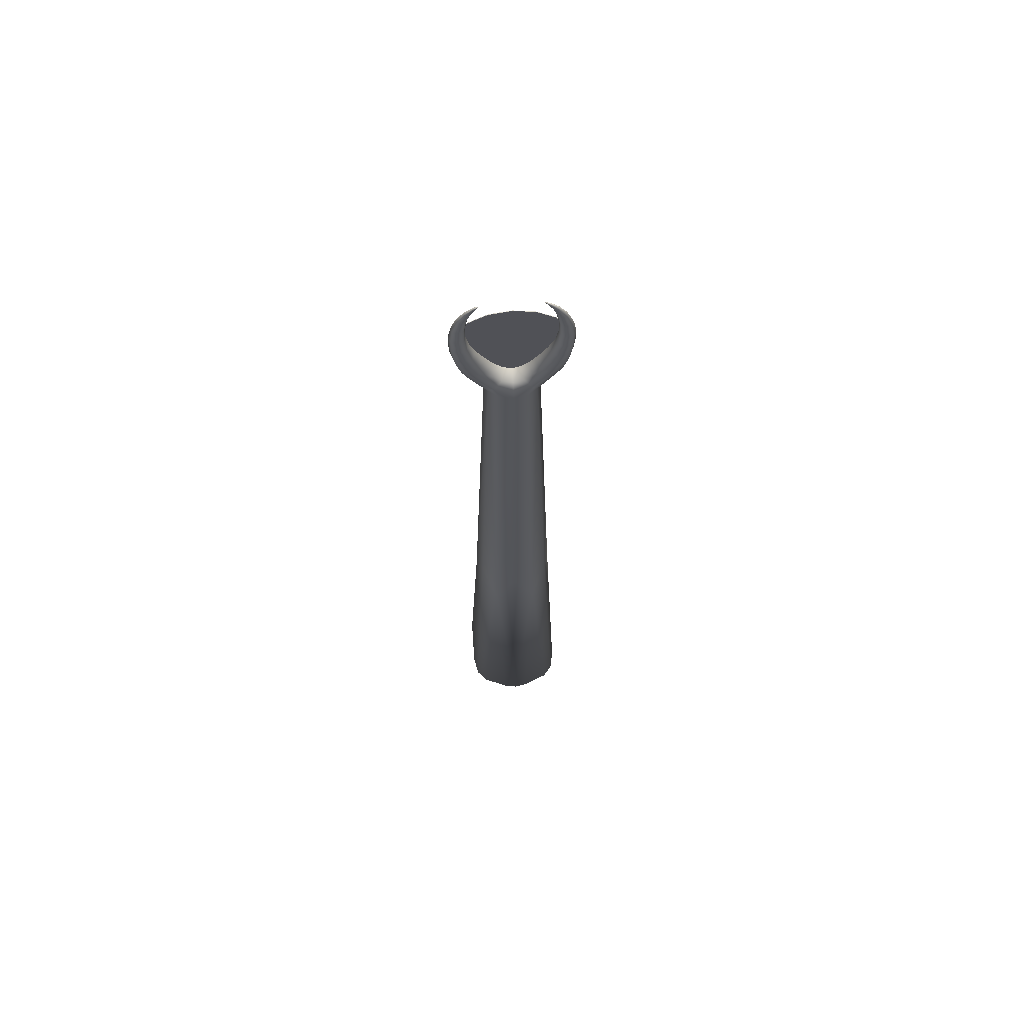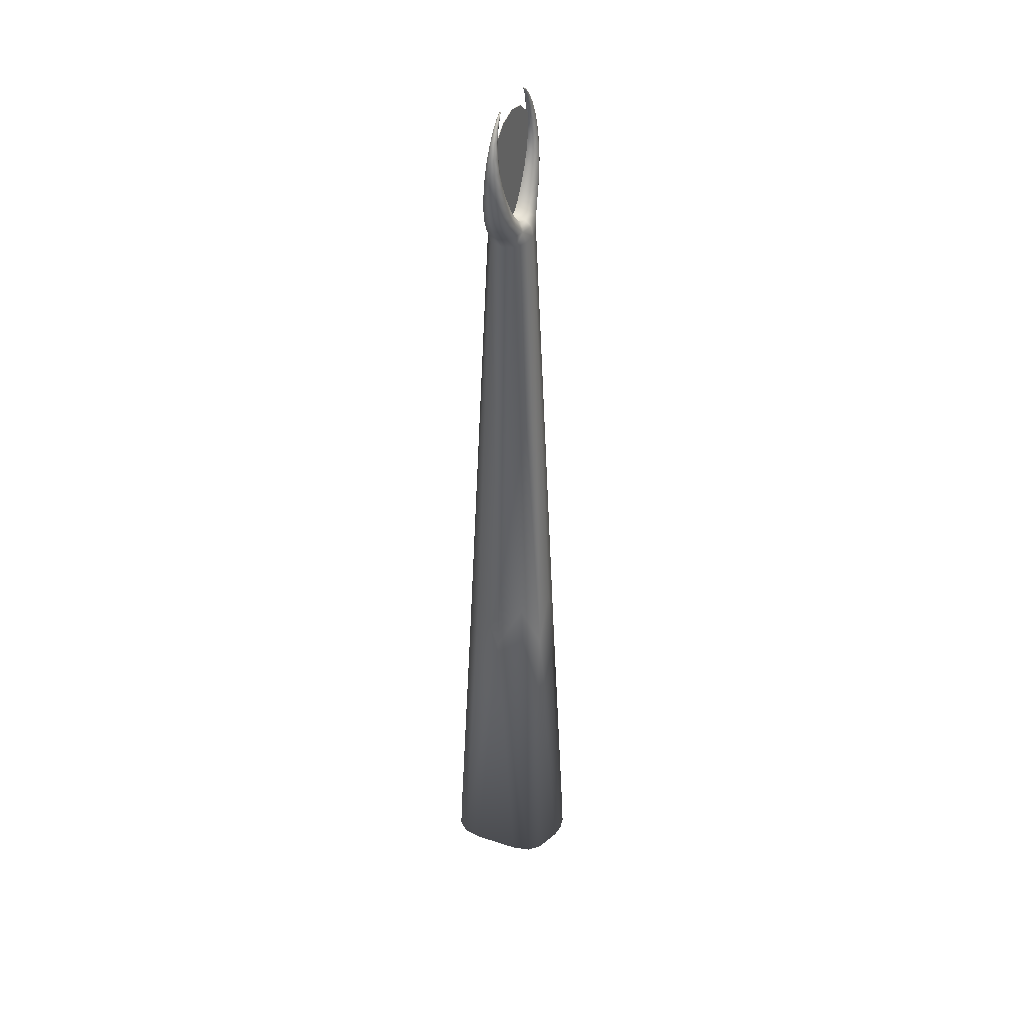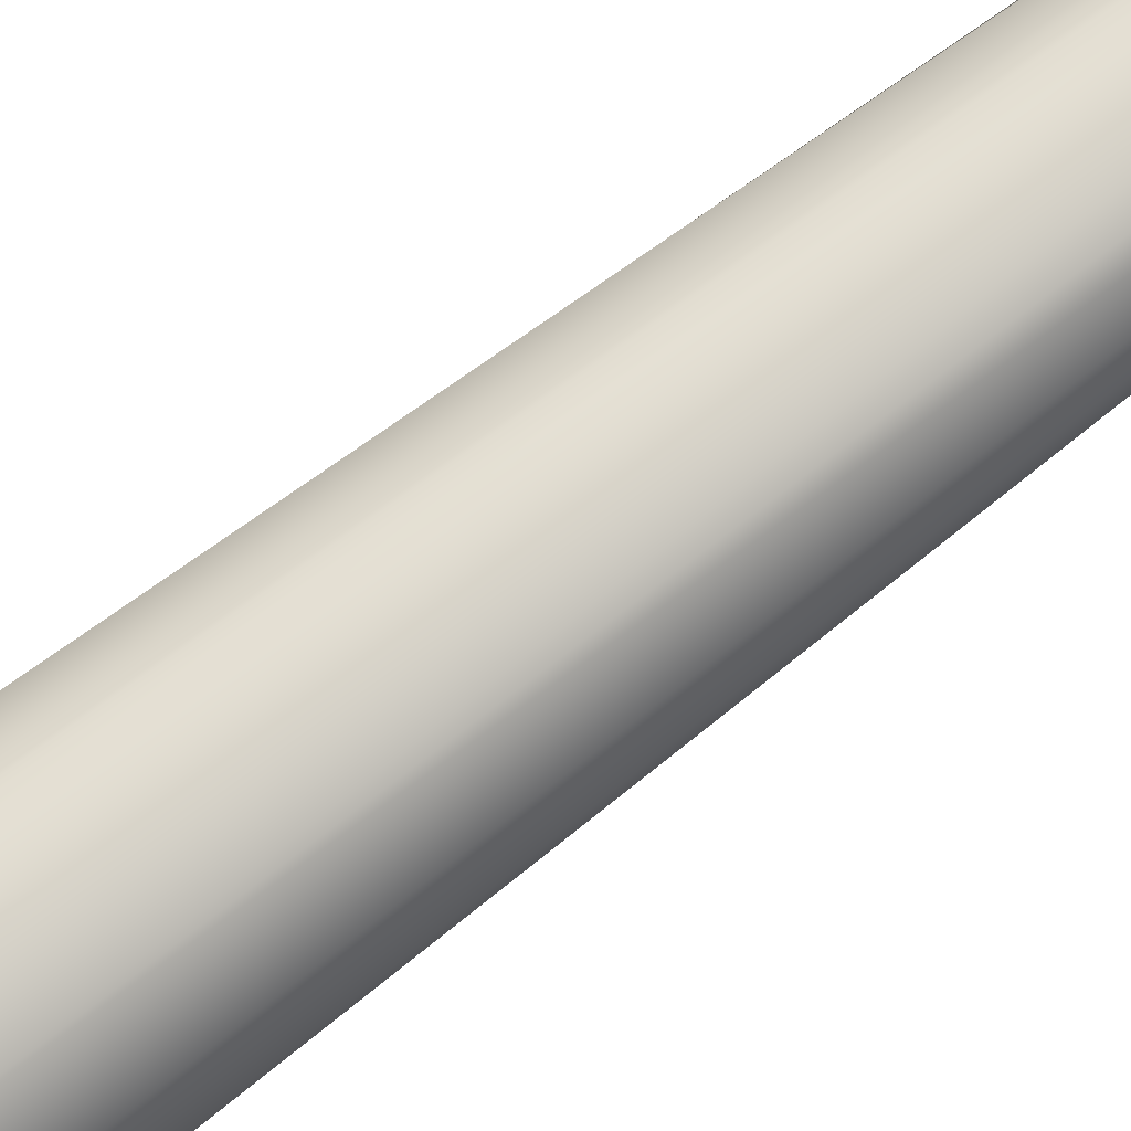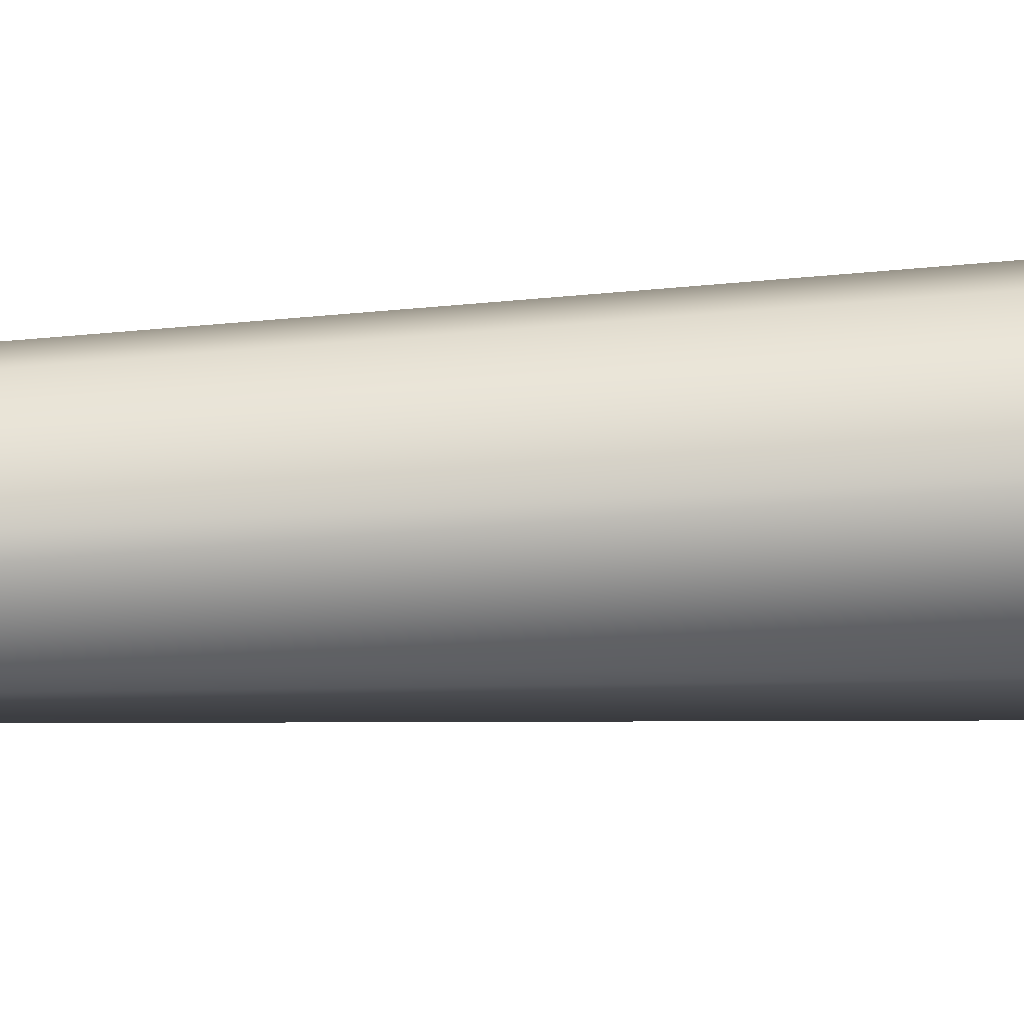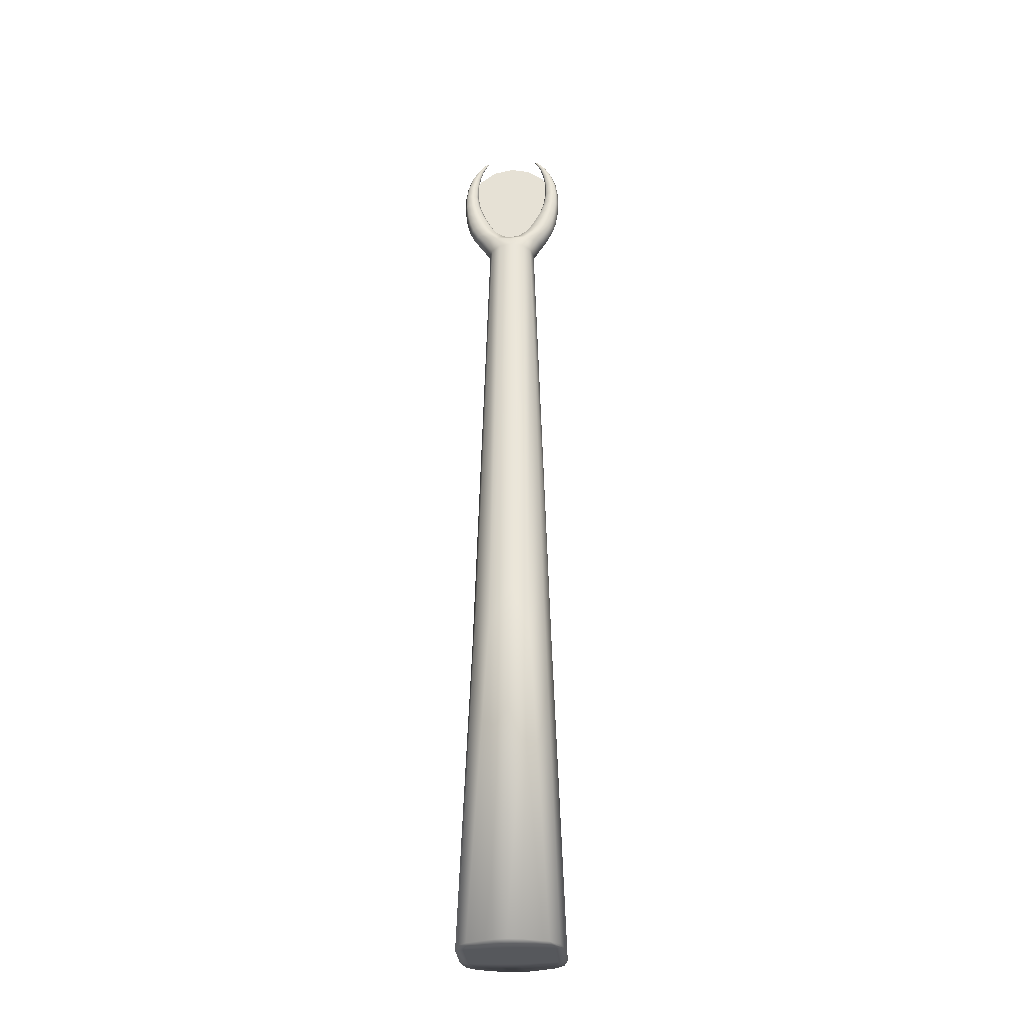
<metadata>
{"format":"obj","ext":"obj","renderer":"f3d","projection":"perspective","resolution":1024,"background":"white","views":[{"elev":69.1,"azim":176.0,"up":"+Y"},{"elev":38.3,"azim":-67.7,"up":"+Y"},{"elev":77.0,"azim":53.1,"up":"+Z"},{"elev":60.5,"azim":-92.7,"up":"+Z"},{"elev":-28.2,"azim":-175.7,"up":"+Y"}]}
</metadata>
<code>
o Tree
v 0.9167 -1.424 -0.7902
v 0.4215 14.16 -0.2386
v 0 -1.424 -1.234
v 0.9205 15.02 -0.164
v 0.5486 15.03 -0.1687
v 1.002 15.53 -0.1212
v 0.7501 15.53 -0.1229
v 0.965 16.1 -0.06724
v 0.7873 16.1 -0.06448
v 0.7558 16.58 -0.02866
v 0.668 16.58 -0.02648
v 0.5474 16.78 -0.01311
v 0.3317 14.69 -0.2092
v 0.7412 14.62 -0.1989
v 0 14.2 -0.4156
v 0 14.5 -0.2658
v -0.9167 -1.424 -0.7902
v -0.4215 14.16 -0.2386
v -0.9205 15.02 -0.164
v -0.5486 15.03 -0.1687
v -1.002 15.53 -0.1212
v -0.7501 15.53 -0.1229
v -0.965 16.1 -0.06724
v -0.7873 16.1 -0.06448
v -0.7558 16.58 -0.02866
v -0.668 16.58 -0.02648
v -0.5474 16.78 -0.01311
v -0.3317 14.69 -0.2092
v -0.7412 14.62 -0.1989
v 0 -1.424 1.234
v 0.9167 -1.424 0.7902
v 0.4215 14.16 0.2386
v 0.9205 15.02 0.164
v 0.5486 15.03 0.1687
v 0.7412 14.62 0.1989
v 1.002 15.53 0.1212
v 0.7501 15.53 0.1229
v 0.965 16.1 0.06724
v 0.7873 16.1 0.06448
v 0.7558 16.58 0.02866
v 0.668 16.58 0.02648
v 0.3317 14.69 0.2092
v 0.5474 16.78 0.01311
v 0 14.2 0.4156
v 0 14.5 0.2658
v -0.9167 -1.424 0.7902
v -0.4215 14.16 0.2386
v -0.9205 15.02 0.164
v -0.5486 15.03 0.1687
v -0.7412 14.62 0.1989
v -1.002 15.53 0.1212
v -0.7501 15.53 0.1229
v -0.965 16.1 0.06724
v -0.7873 16.1 0.06448
v -0.7558 16.58 0.02866
v -0.668 16.58 0.02648
v -0.3317 14.69 0.2092
v -0.5474 16.78 0.01311
v -0.7984 -1.424 0.5123
v -0.2699 -1.424 0.5848
v 0 -1.424 0.5994
v 0.2699 -1.424 0.5848
v 0.7984 -1.424 0.5123
v -0.7984 -1.424 -0.5123
v 0.7396 -1.424 -0.9918
v 0.6578 5.673 -0.4905
v 0.7346 15.03 -0.2287
v 0.8514 14.82 -0.1804
v 0.8761 15.53 -0.1678
v 0.6592 15.26 -0.1484
v 0.9716 15.26 -0.1447
v 0.8761 16.1 -0.09056
v 0.792 15.81 -0.09317
v 1.003 15.81 -0.09407
v 0.7196 16.58 -0.0382
v 0.745 16.36 -0.04186
v 0.8801 16.36 -0.04486
v 0.5806 14.4 -0.2216
v 0.4449 14.85 -0.1856
v 0.6189 16.73 -0.01893
v 0.5774 16.73 -0.01787
v 0.525 14.65 -0.283
v 0.2424 14.18 -0.3761
v 0.1848 14.55 -0.2448
v 0 14.39 -0.3831
v 0 5.695 -0.8347
v -0.7396 -1.424 -0.9918
v -0.6578 5.673 -0.4905
v -0.7346 15.03 -0.2287
v -0.8514 14.82 -0.1804
v -0.8761 15.53 -0.1678
v -0.6592 15.26 -0.1484
v -0.9716 15.26 -0.1447
v -0.8761 16.1 -0.09056
v -0.792 15.81 -0.09317
v -1.003 15.81 -0.09407
v -0.7196 16.58 -0.0382
v -0.745 16.36 -0.04186
v -0.8801 16.36 -0.04486
v -0.5806 14.4 -0.2216
v -0.4449 14.85 -0.1856
v -0.6189 16.73 -0.01893
v -0.5774 16.73 -0.01787
v -0.525 14.65 -0.283
v -0.2424 14.18 -0.3761
v -0.1848 14.55 -0.2448
v 0.7396 -1.424 0.9918
v 0.6578 5.673 0.4905
v 0.7346 15.03 0.2287
v 0.8514 14.82 0.1804
v 0.8761 15.53 0.1678
v 0.6592 15.26 0.1484
v 0.9716 15.26 0.1447
v 0.8761 16.1 0.09056
v 0.792 15.81 0.09317
v 1.003 15.81 0.09407
v 0.7196 16.58 0.0382
v 0.745 16.36 0.04186
v 0.8801 16.36 0.04486
v 0.5806 14.4 0.2216
v 0.4449 14.85 0.1856
v 0.6189 16.73 0.01893
v 0.5774 16.73 0.01787
v 0.525 14.65 0.283
v 0.2424 14.18 0.3761
v 0.1848 14.55 0.2448
v 0 14.39 0.3831
v 0 5.695 0.8347
v -0.7396 -1.424 0.9918
v -0.6578 5.673 0.4905
v -0.7346 15.03 0.2287
v -0.8514 14.82 0.1804
v -0.8761 15.53 0.1678
v -0.6592 15.26 0.1484
v -0.9716 15.26 0.1447
v -0.8761 16.1 0.09056
v -0.792 15.81 0.09317
v -1.003 15.81 0.09407
v -0.7196 16.58 0.0382
v -0.745 16.36 0.04186
v -0.8801 16.36 0.04486
v -0.5806 14.4 0.2216
v -0.4449 14.85 0.1856
v -0.6189 16.73 0.01893
v -0.5774 16.73 0.01787
v -0.525 14.65 0.283
v -0.2424 14.18 0.3761
v -0.1848 14.55 0.2448
v -0.7677 16.59 0
v -0.5236 16.8 -0
v 0.7539 16.1 -0
v 0.6469 16.59 0
v -0.6469 16.59 0
v -0.8249 14.61 -0
v -0.9902 15.02 -0
v 0.7677 16.59 0
v 0.9984 16.1 0
v 0.8249 14.61 -0
v 0.4847 14.14 -0
v 0.9896 -1.424 0.4398
v -0.7028 15.53 -0
v -0.4789 15.03 -0
v 0.2618 14.7 -0
v 0.4789 15.03 -0
v -0.2618 14.7 -0
v 0 14.53 -0
v -1.049 15.53 -0
v 0.5236 16.8 -0
v 0.9902 15.02 -0
v -0.7539 16.1 -0
v -0.9984 16.1 0
v 0.7028 15.53 -0
v 1.049 15.53 -0
v -0.4847 14.14 -0
v -0.9896 -1.424 -0.4398
v 0.25 -1.424 -1.193
v -0.25 -1.424 -1.193
v 0.25 -1.424 1.193
v -0.25 -1.424 1.193
v 0.9896 -1.424 -0.4398
v -0.9896 -1.424 0.4398
v 0.3926 4.695 -0.804
v 0.6467 14.83 -0.2519
v 0.8154 15.26 -0.2015
v 0.8977 15.81 -0.1287
v 0.8135 16.36 -0.05966
v 0.6293 16.7 -0.02683
v 0.3212 14.43 -0.342
v -0.3926 4.695 -0.804
v -0.6467 14.83 -0.2519
v -0.8154 15.26 -0.2015
v -0.8977 15.81 -0.1287
v -0.8135 16.36 -0.05966
v -0.6293 16.7 -0.02683
v -0.3212 14.43 -0.342
v 0.3926 4.695 0.804
v 0.6467 14.83 0.2519
v 0.8154 15.26 0.2015
v 0.8977 15.81 0.1287
v 0.8135 16.36 0.05966
v 0.6293 16.7 0.02683
v 0.3212 14.43 0.342
v -0.3926 4.695 0.804
v -0.6467 14.83 0.2519
v -0.8154 15.26 0.2015
v -0.8977 15.81 0.1287
v -0.8135 16.36 0.05966
v -0.6293 16.7 0.02683
v -0.3212 14.43 0.342
v -0.6121 16.75 -0
v 0.719 16.36 -0
v -0.5532 16.75 -0
v -0.9285 14.81 -0
v 0.9049 16.36 -0
v 0.6668 14.39 -0
v -0.2699 -1.424 -0.5848
v -0.6007 15.26 -0
v 0.3695 14.85 -0
v -0.1383 14.58 -0
v 0.7852 4.678 -0
v -1.03 15.26 -0
v 0.6121 16.75 -0
v 0.5532 16.75 -0
v 0.9285 14.81 -0
v -0.7523 15.81 -0
v -1.043 15.81 0
v 0.6007 15.26 -0
v 0.1383 14.58 -0
v 1.03 15.26 -0
v -0.719 16.36 -0
v -0.9049 16.36 -0
v 0.7523 15.81 -0
v -0.6668 14.39 -0
v 1.043 15.81 0
v -0.3695 14.85 -0
v -0.7852 4.678 -0
v 0 -1.424 -0.5994
v 0.2699 -1.424 -0.5848
v 0.7984 -1.424 -0.5123
f 3 86 182 176
f 15 83 182 86
f 2 66 182 83
f 1 65 182 66
f 65 176 182
f 13 79 183 82
f 79 5 67 183
f 183 67 4 68
f 82 183 68 14
f 5 70 184 67
f 70 7 69 184
f 184 69 6 71
f 67 184 71 4
f 7 73 185 69
f 73 9 72 185
f 185 72 8 74
f 69 185 74 6
f 9 76 186 72
f 76 11 75 186
f 186 75 10 77
f 72 186 77 8
f 11 81 187 75
f 12 80 187 81
f 10 75 187 80
f 15 85 188 83
f 16 84 188 85
f 13 82 188 84
f 14 78 188 82
f 2 83 188 78
f 3 177 189 86
f 87 189 177
f 17 88 189 87
f 18 105 189 88
f 15 86 189 105
f 28 104 190 101
f 104 29 90 190
f 190 90 19 89
f 101 190 89 20
f 20 89 191 92
f 89 19 93 191
f 191 93 21 91
f 92 191 91 22
f 22 91 192 95
f 91 21 96 192
f 192 96 23 94
f 95 192 94 24
f 24 94 193 98
f 94 23 99 193
f 193 99 25 97
f 98 193 97 26
f 26 97 194 103
f 25 102 194 97
f 27 103 194 102
f 15 105 195 85
f 18 100 195 105
f 29 104 195 100
f 28 106 195 104
f 16 85 195 106
f 30 178 196 128
f 107 196 178
f 31 108 196 107
f 32 125 196 108
f 44 128 196 125
f 42 124 197 121
f 124 35 110 197
f 197 110 33 109
f 121 197 109 34
f 34 109 198 112
f 109 33 113 198
f 198 113 36 111
f 112 198 111 37
f 37 111 199 115
f 111 36 116 199
f 199 116 38 114
f 115 199 114 39
f 39 114 200 118
f 114 38 119 200
f 200 119 40 117
f 118 200 117 41
f 41 117 201 123
f 40 122 201 117
f 43 123 201 122
f 44 125 202 127
f 32 120 202 125
f 35 124 202 120
f 42 126 202 124
f 45 127 202 126
f 30 128 203 179
f 44 147 203 128
f 47 130 203 147
f 46 129 203 130
f 129 179 203
f 57 143 204 146
f 143 49 131 204
f 204 131 48 132
f 146 204 132 50
f 49 134 205 131
f 134 52 133 205
f 205 133 51 135
f 131 205 135 48
f 52 137 206 133
f 137 54 136 206
f 206 136 53 138
f 133 206 138 51
f 54 140 207 136
f 140 56 139 207
f 207 139 55 141
f 136 207 141 53
f 56 145 208 139
f 58 144 208 145
f 55 139 208 144
f 44 127 209 147
f 45 148 209 127
f 57 146 209 148
f 50 142 209 146
f 47 147 209 142
f 27 102 210 150
f 102 25 149 210
f 210 149 55 144
f 150 210 144 58
f 11 76 211 152
f 76 9 151 211
f 211 151 39 118
f 152 211 118 41
f 26 103 212 153
f 103 27 150 212
f 212 150 58 145
f 153 212 145 56
f 19 90 213 155
f 90 29 154 213
f 213 154 50 132
f 155 213 132 48
f 8 77 214 157
f 77 10 156 214
f 214 156 40 119
f 157 214 119 38
f 2 78 215 159
f 78 14 158 215
f 215 158 35 120
f 159 215 120 32
f 237 61 60 216
f 65 239 238 176
f 20 92 217 162
f 92 22 161 217
f 217 161 52 134
f 162 217 134 49
f 5 79 218 164
f 79 13 163 218
f 218 163 42 121
f 164 218 121 34
f 16 106 219 166
f 106 28 165 219
f 219 165 57 148
f 166 219 148 45
f 1 66 220 180
f 2 159 220 66
f 32 108 220 159
f 31 160 220 108
f 160 180 220
f 21 93 221 167
f 93 19 155 221
f 221 155 48 135
f 167 221 135 51
f 10 80 222 156
f 80 12 168 222
f 222 168 43 122
f 156 222 122 40
f 12 81 223 168
f 81 11 152 223
f 223 152 41 123
f 168 223 123 43
f 14 68 224 158
f 68 4 169 224
f 224 169 33 110
f 158 224 110 35
f 22 95 225 161
f 95 24 170 225
f 225 170 54 137
f 161 225 137 52
f 23 96 226 171
f 96 21 167 226
f 226 167 51 138
f 171 226 138 53
f 7 70 227 172
f 70 5 164 227
f 227 164 34 112
f 172 227 112 37
f 13 84 228 163
f 84 16 166 228
f 228 166 45 126
f 163 228 126 42
f 4 71 229 169
f 71 6 173 229
f 229 173 36 113
f 169 229 113 33
f 24 98 230 170
f 98 26 153 230
f 230 153 56 140
f 170 230 140 54
f 25 99 231 149
f 99 23 171 231
f 231 171 53 141
f 149 231 141 55
f 9 73 232 151
f 73 7 172 232
f 232 172 37 115
f 151 232 115 39
f 29 100 233 154
f 100 18 174 233
f 233 174 47 142
f 154 233 142 50
f 59 129 46 181
f 6 74 234 173
f 74 8 157 234
f 234 157 38 116
f 173 234 116 36
f 28 101 235 165
f 101 20 162 235
f 235 162 49 143
f 165 235 143 57
f 18 88 236 174
f 17 175 236 88
f 175 181 236
f 46 130 236 181
f 47 174 236 130
f 64 59 181 175
f 87 64 175 17
f 160 31 107 63
f 1 180 239 65
f 60 179 129 59
f 216 60 59 64
f 61 30 179 60
f 177 216 64 87
f 3 237 216 177
f 62 178 30 61
f 176 238 237 3
f 238 62 61 237
f 239 63 62 238
f 180 160 63 239
f 63 107 178 62
o Spiderweb
v 0 16.61 0
v -0.3827 16.52 0
v -0.7071 16.28 0
v -0.9239 15.92 0
v -1 15.5 0
v -0.9239 15.08 -0
v -0.7071 14.72 -0
v -0.3827 14.48 -0
v 0 14.39 -0
v 0.3827 14.48 -0
v 0.7071 14.72 -0
v 0.9239 15.08 -0
v 1 15.5 0
v 0.9239 15.92 0
v 0.7071 16.28 0
v 0.3827 16.52 0
v -0.01718 16.3 0
v -0.4059 15.95 0
v -0.7243 15.52 0
v 0.3827 15.92 0
v 0 15.5 0
v -0.3827 15.08 -0
v 0.7243 15.48 -0
v 0.4059 15.05 -0
v 0.01718 14.7 -0
v 0 16.61 -0.01
v -0.3827 16.52 -0.01
v -0.7071 16.28 -0.01
v -0.9239 15.92 -0.01
v -1 15.5 -0.01
v -0.9239 15.08 -0.01
v -0.7071 14.72 -0.01
v -0.3827 14.48 -0.01
v 0 14.39 -0.01
v 0.3827 14.48 -0.01
v 0.7071 14.72 -0.01
v 0.9239 15.08 -0.01
v 1 15.5 -0.01
v 0.9239 15.92 -0.01
v 0.7071 16.28 -0.01
v 0.3827 16.52 -0.01
v -0.01718 16.3 -0.01
v -0.4059 15.95 -0.01
v -0.7243 15.52 -0.01
v 0.3827 15.92 -0.01
v 0 15.5 -0.01
v -0.3827 15.08 -0.01
v 0.7243 15.48 -0.01
v 0.4059 15.05 -0.01
v 0.01718 14.7 -0.01
f 241 256 255 240
f 256 259 254 255
f 259 262 253 254
f 262 251 252 253
f 242 257 256 241
f 257 260 259 256
f 260 263 262 259
f 263 250 251 262
f 243 258 257 242
f 258 261 260 257
f 261 264 263 260
f 264 249 250 263
f 244 245 258 243
f 245 246 261 258
f 246 247 264 261
f 247 248 249 264
f 266 265 280 281
f 281 280 279 284
f 284 279 278 287
f 287 278 277 276
f 267 266 281 282
f 282 281 284 285
f 285 284 287 288
f 288 287 276 275
f 268 267 282 283
f 283 282 285 286
f 286 285 288 289
f 289 288 275 274
f 269 268 283 270
f 270 283 286 271
f 271 286 289 272
f 272 289 274 273
f 241 240 265 266
f 242 241 266 267
f 243 242 267 268
f 244 243 268 269
f 245 244 269 270
f 246 245 270 271
f 247 246 271 272
f 248 247 272 273
f 249 248 273 274
f 250 249 274 275
f 251 250 275 276
f 252 251 276 277
f 253 252 277 278
f 254 253 278 279
f 255 254 279 280
f 240 255 280 265

</code>
